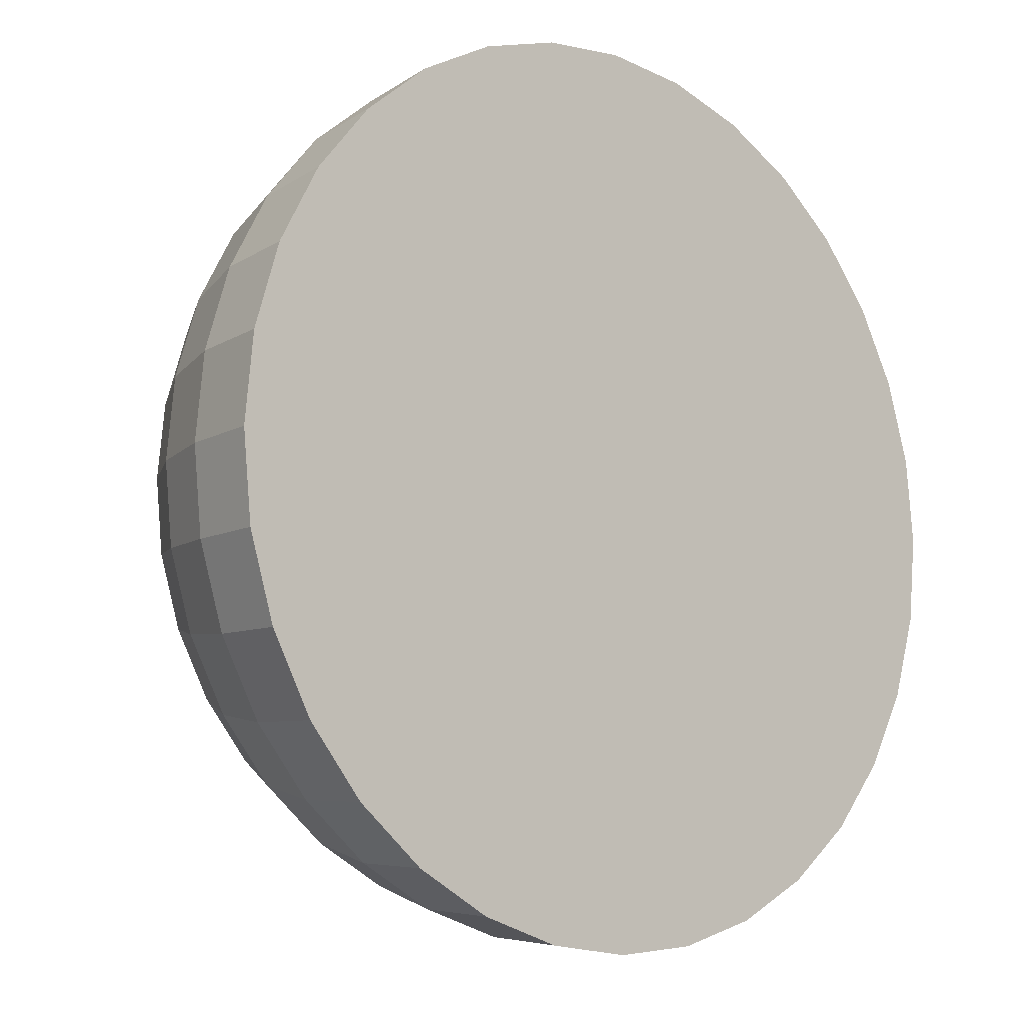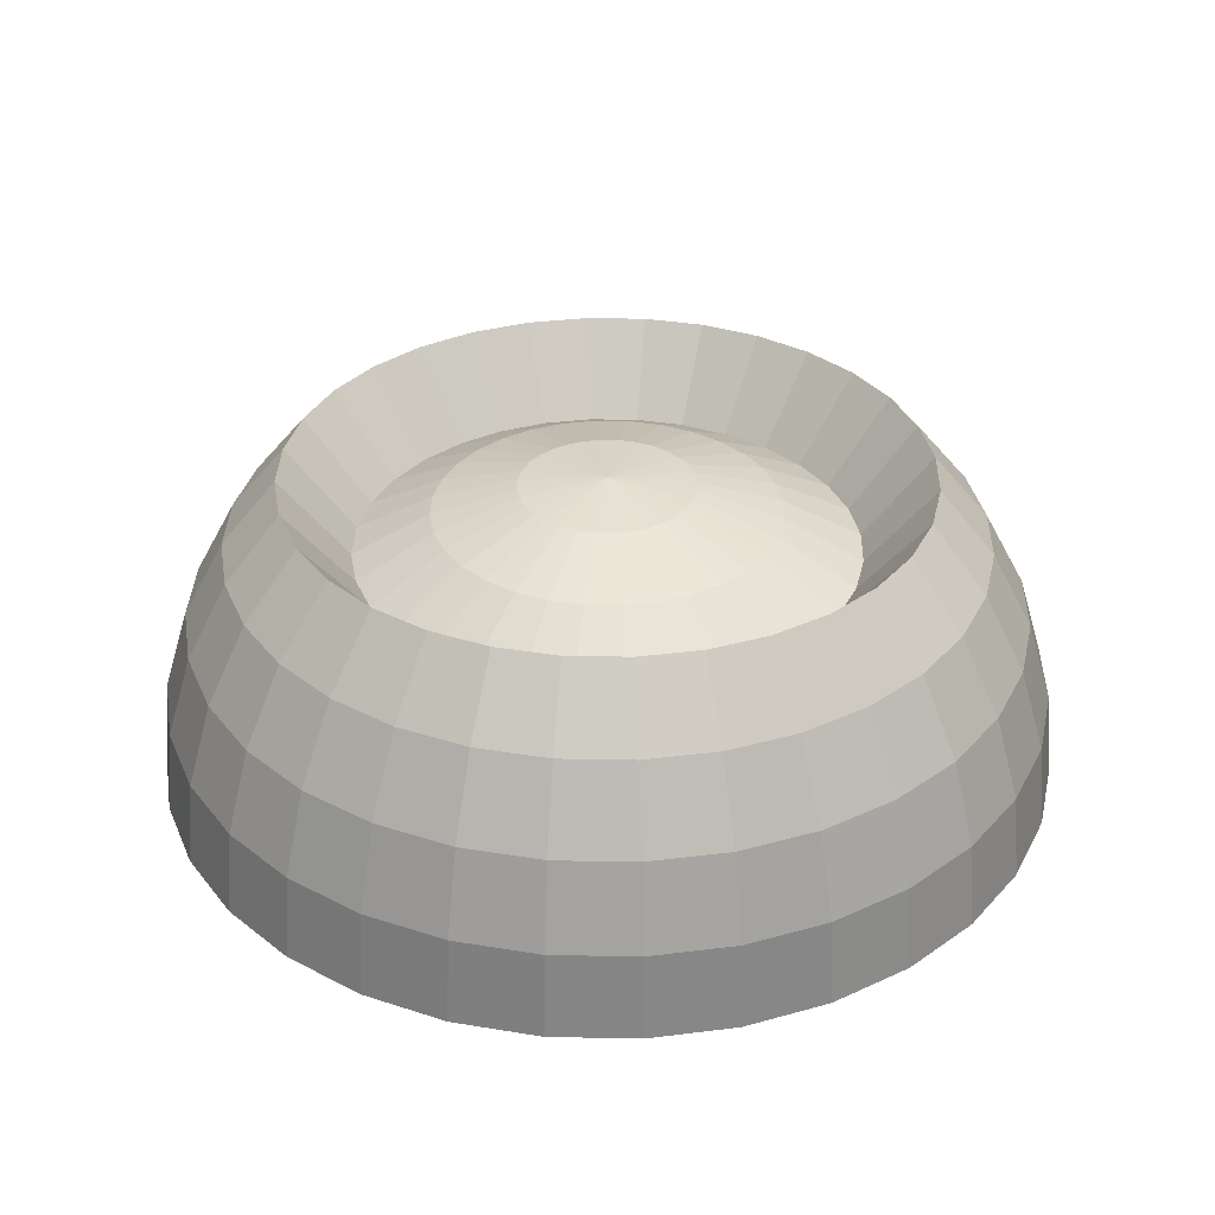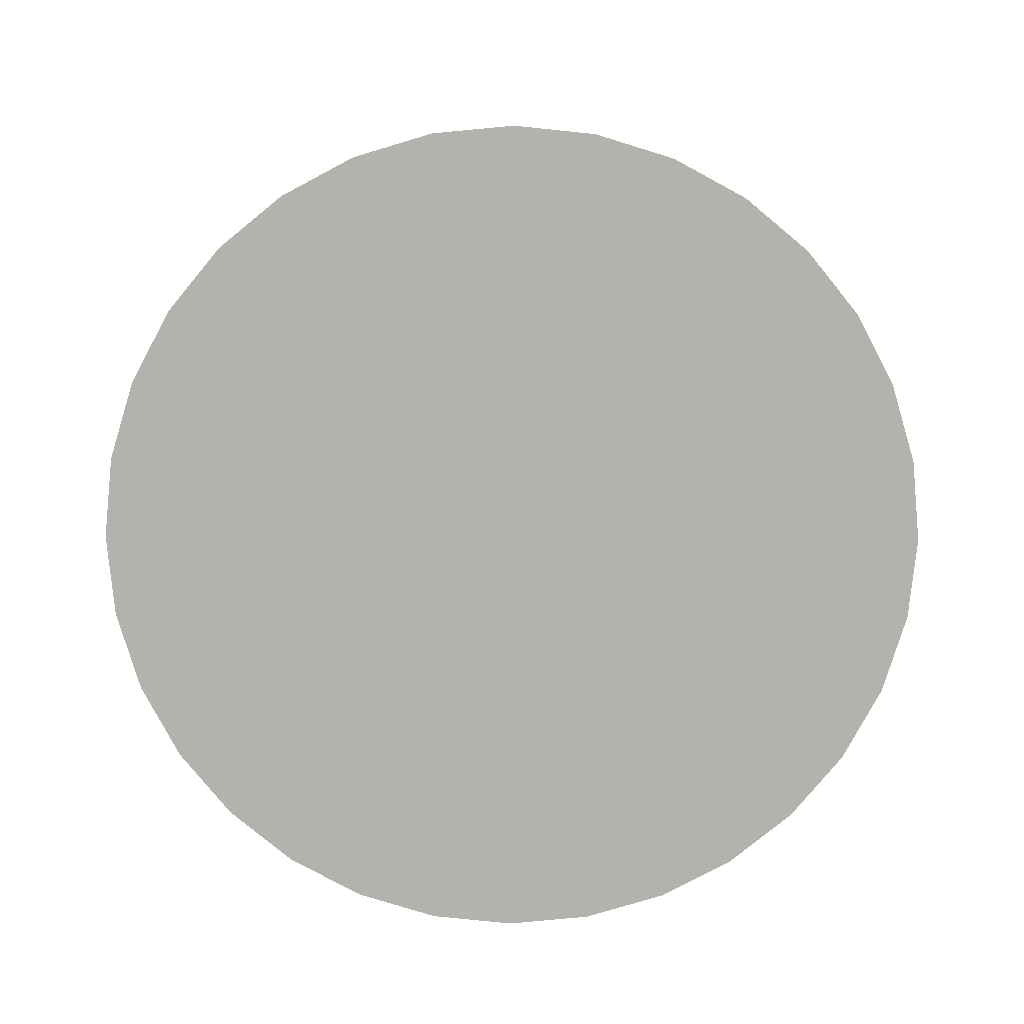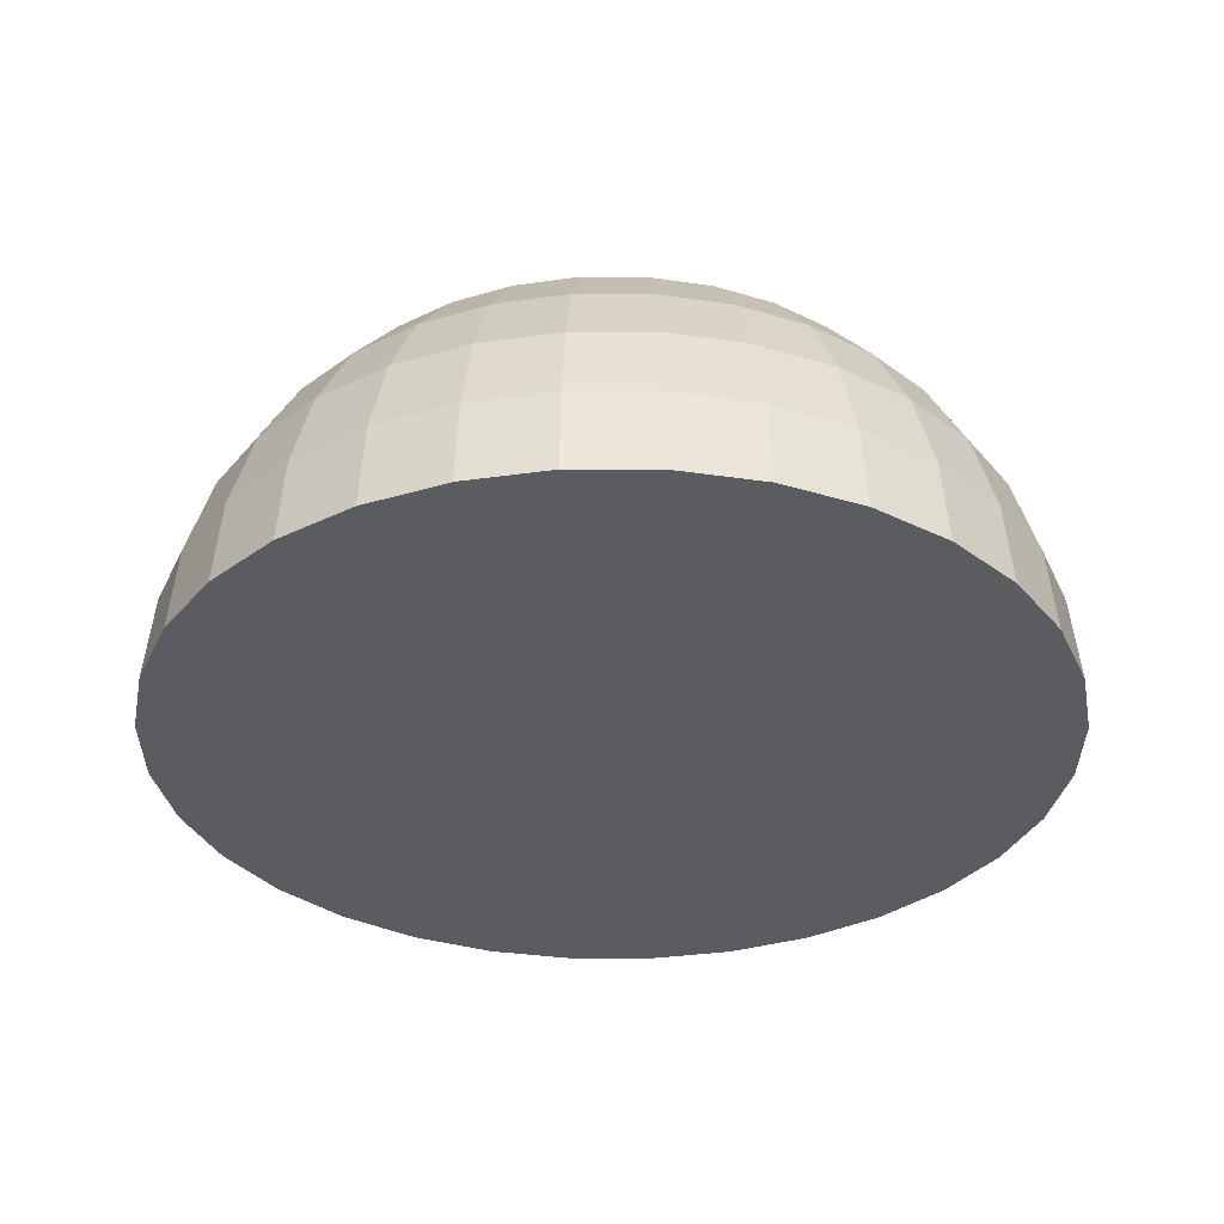
<metadata>
{"format":"obj","ext":"obj","renderer":"f3d","projection":"perspective","resolution":1024,"background":"white","views":[{"elev":-10.3,"azim":-41.5,"up":"+Z"},{"elev":33.5,"azim":18.4,"up":"+Y"},{"elev":-79.4,"azim":-11.5,"up":"+Y"},{"elev":-33.6,"azim":16.7,"up":"+Y"}]}
</metadata>
<code>
o Sphere
v 0.2452 0 -0.04877
v 0.2405 0.04883 -0.04784
v 0.2265 0.09579 -0.04506
v 0.2039 0.1391 -0.04055
v 0.1734 0.177 -0.03449
v 0.1362 0.1298 -0.0271
v 0.09383 0.1529 -0.01866
v 0.04784 0.1672 -0.009515
v 0.04506 0.1672 -0.01866
v 0.08839 0.1529 -0.03661
v 0.1283 0.1298 -0.05315
v 0.1633 0.177 -0.06765
v 0.192 0.1391 -0.07955
v 0.2134 0.09579 -0.08839
v 0.2265 0.04883 -0.09383
v 0.231 0 -0.09567
v 0.2079 0 -0.1389
v 0.2039 0.04883 -0.1362
v 0.192 0.09579 -0.1283
v 0.1728 0.1391 -0.1155
v 0.147 0.177 -0.09821
v 0.1155 0.1298 -0.07716
v 0.07955 0.1529 -0.05315
v 0.04055 0.1672 -0.0271
v 0.03449 0.1672 -0.03449
v 0.06765 0.1529 -0.06765
v 0.09821 0.1298 -0.09821
v 0.125 0.177 -0.125
v 0.147 0.1391 -0.147
v 0.1633 0.09579 -0.1633
v 0.1734 0.04883 -0.1734
v 0.1768 0 -0.1768
v 0.1389 0 -0.2079
v 0.1362 0.04883 -0.2039
v 0.1283 0.09579 -0.192
v 0.1155 0.1391 -0.1728
v 0.09821 0.177 -0.147
v 0.07716 0.1298 -0.1155
v 0.05315 0.1529 -0.07955
v 0.0271 0.1672 -0.04055
v 0.01866 0.1672 -0.04506
v 0.03661 0.1529 -0.08839
v 0.05315 0.1298 -0.1283
v 0.06765 0.177 -0.1633
v 0.07955 0.1391 -0.192
v 0.08839 0.09579 -0.2134
v 0.09383 0.04883 -0.2265
v 0.09567 0 -0.231
v 0.04877 0 -0.2452
v 0.04784 0.04883 -0.2405
v 0.04506 0.09579 -0.2265
v 0.04055 0.1391 -0.2039
v 0.03449 0.177 -0.1734
v 0.0271 0.1298 -0.1362
v 0.01866 0.1529 -0.09383
v 0.009515 0.1672 -0.04784
v -0 0.1672 -0.04877
v -0 0.1529 -0.09567
v -0 0.1298 -0.1389
v -0 0.177 -0.1768
v -0 0.1391 -0.2079
v -0 0.09579 -0.231
v -0 0.04883 -0.2452
v -0 0 -0.25
v -0.04877 0 -0.2452
v -0.04784 0.04883 -0.2405
v -0.04506 0.09579 -0.2265
v -0.04055 0.1391 -0.2039
v -0.03449 0.177 -0.1734
v -0.0271 0.1298 -0.1362
v -0.01866 0.1529 -0.09383
v -0.009515 0.1672 -0.04784
v -0.01866 0.1672 -0.04506
v -0.03661 0.1529 -0.08839
v -0.05315 0.1298 -0.1283
v -0.06765 0.177 -0.1633
v -0.07955 0.1391 -0.192
v -0.08839 0.09579 -0.2134
v -0.09383 0.04883 -0.2265
v -0.09567 0 -0.231
v -0.1389 0 -0.2079
v -0.1362 0.04883 -0.2039
v -0.1283 0.09579 -0.192
v -0.1155 0.1391 -0.1728
v -0.09821 0.177 -0.147
v -0.07716 0.1298 -0.1155
v -0.05315 0.1529 -0.07955
v -0.0271 0.1672 -0.04055
v -0.03449 0.1672 -0.03449
v -0.06765 0.1529 -0.06765
v -0.09821 0.1298 -0.09821
v -0.125 0.177 -0.125
v -0.147 0.1391 -0.147
v -0.1633 0.09579 -0.1633
v -0.1734 0.04883 -0.1734
v -0.1768 0 -0.1768
v -0.2079 0 -0.1389
v -0.2039 0.04883 -0.1362
v -0.192 0.09579 -0.1283
v -0.1728 0.1391 -0.1155
v -0.147 0.177 -0.09821
v -0.1155 0.1298 -0.07716
v -0.07955 0.1529 -0.05315
v -0.04055 0.1672 -0.0271
v -0.04506 0.1672 -0.01866
v -0.08839 0.1529 -0.03661
v -0.1283 0.1298 -0.05315
v -0.1633 0.177 -0.06765
v -0.192 0.1391 -0.07955
v -0.2134 0.09579 -0.08839
v -0.2265 0.04883 -0.09383
v -0.231 0 -0.09567
v -0.2452 0 -0.04877
v -0.2405 0.04883 -0.04784
v -0.2265 0.09579 -0.04506
v -0.2039 0.1391 -0.04055
v -0.1734 0.177 -0.03449
v -0.1362 0.1298 -0.0271
v -0.09383 0.1529 -0.01866
v -0.04784 0.1672 -0.009515
v -0.04877 0.1672 0
v -0.09567 0.1529 0
v -0.1389 0.1298 0
v -0.1768 0.177 0
v -0.2079 0.1391 0
v -0.231 0.09579 0
v -0.2452 0.04883 0
v -0.25 0 0
v -0.2452 0 0.04877
v -0.2405 0.04883 0.04784
v -0.2265 0.09579 0.04506
v -0.2039 0.1391 0.04055
v -0.1734 0.177 0.03449
v -0.1362 0.1298 0.0271
v -0.09383 0.1529 0.01866
v -0.04784 0.1672 0.009515
v -0.04506 0.1672 0.01866
v -0.08839 0.1529 0.03661
v -0.1283 0.1298 0.05315
v -0.1633 0.177 0.06765
v -0.192 0.1391 0.07955
v -0.2134 0.09579 0.08839
v -0.2265 0.04883 0.09383
v -0.231 0 0.09567
v -0.2079 0 0.1389
v -0.2039 0.04883 0.1362
v -0.192 0.09579 0.1283
v -0.1728 0.1391 0.1155
v -0.147 0.177 0.09821
v -0.1155 0.1298 0.07716
v -0.07955 0.1529 0.05315
v -0.04055 0.1672 0.0271
v -0.03449 0.1672 0.03449
v -0.06765 0.1529 0.06765
v -0.09821 0.1298 0.09821
v -0.125 0.177 0.125
v -0.147 0.1391 0.147
v -0.1633 0.09579 0.1633
v -0.1734 0.04883 0.1734
v -0.1768 0 0.1768
v -0.1389 0 0.2079
v -0.1362 0.04883 0.2039
v -0.1283 0.09579 0.192
v -0.1155 0.1391 0.1728
v -0.09821 0.177 0.147
v -0.07716 0.1298 0.1155
v -0.05315 0.1529 0.07955
v -0.0271 0.1672 0.04055
v -0.01866 0.1672 0.04506
v -0.03661 0.1529 0.08839
v -0.05315 0.1298 0.1283
v -0.06765 0.177 0.1633
v -0.07955 0.1391 0.192
v -0.08839 0.09579 0.2134
v -0.09383 0.04883 0.2265
v -0.09567 0 0.231
v -0.04877 0 0.2452
v -0.04784 0.04883 0.2405
v -0.04506 0.09579 0.2265
v -0.04055 0.1391 0.2039
v -0.03449 0.177 0.1734
v -0.0271 0.1298 0.1362
v -0.01866 0.1529 0.09383
v -0.009515 0.1672 0.04784
v 0 0.1672 0.04877
v 0 0.1529 0.09567
v 0 0.1298 0.1389
v 0 0.177 0.1768
v 0 0.1391 0.2079
v 0 0.09579 0.231
v 0 0.04883 0.2452
v 0 0 0.25
v 0.04877 0 0.2452
v 0.04784 0.04883 0.2405
v 0.04506 0.09579 0.2265
v 0.04055 0.1391 0.2039
v 0.03449 0.177 0.1734
v 0.0271 0.1298 0.1362
v 0.01866 0.1529 0.09383
v 0.009515 0.1672 0.04784
v 0.01866 0.1672 0.04506
v 0.03661 0.1529 0.08839
v 0.05315 0.1298 0.1283
v 0.06765 0.177 0.1633
v 0.07955 0.1391 0.192
v 0.08839 0.09579 0.2134
v 0.09383 0.04883 0.2265
v 0.09567 0 0.231
v 0.1389 0 0.2079
v 0.1362 0.04883 0.2039
v 0.1283 0.09579 0.192
v 0.1155 0.1391 0.1728
v 0.09821 0.177 0.147
v 0.07716 0.1298 0.1155
v 0.05315 0.1529 0.07955
v 0.0271 0.1672 0.04055
v 0.03449 0.1672 0.03449
v 0.06765 0.1529 0.06765
v 0.09821 0.1298 0.09821
v 0.125 0.177 0.125
v 0.147 0.1391 0.147
v 0.1633 0.09579 0.1633
v 0.1734 0.04883 0.1734
v 0.1768 0 0.1768
v 0.2079 0 0.1389
v 0.2039 0.04883 0.1362
v 0.192 0.09579 0.1283
v 0.1728 0.1391 0.1155
v 0.147 0.177 0.09821
v 0.1155 0.1298 0.07716
v 0.07955 0.1529 0.05315
v 0.04055 0.1672 0.0271
v 0.04506 0.1672 0.01866
v 0.08839 0.1529 0.03661
v 0.1283 0.1298 0.05315
v 0.1633 0.177 0.06765
v 0.192 0.1391 0.07955
v 0.2134 0.09579 0.08839
v 0.2265 0.04883 0.09383
v 0.231 0 0.09567
v 0.2452 0 0.04877
v 0.2405 0.04883 0.04784
v 0.2265 0.09579 0.04506
v 0.2039 0.1391 0.04055
v 0.1734 0.177 0.03449
v 0.1362 0.1298 0.0271
v 0.09383 0.1529 0.01866
v 0.04784 0.1672 0.009515
v 0 0.172 0
v 0.04877 0.1672 0
v 0.09567 0.1529 0
v 0.1389 0.1298 -0
v 0.1768 0.177 -0
v 0.2079 0.1391 -0
v 0.231 0.09579 -0
v 0.2452 0.04883 -0
v 0.25 0 -0
f 249 250 8
f 249 8 9
f 249 9 24
f 249 24 25
f 249 25 40
f 249 40 41
f 249 41 56
f 249 56 57
f 249 57 72
f 249 72 73
f 249 73 88
f 249 88 89
f 249 89 104
f 249 104 105
f 249 105 120
f 249 120 121
f 249 121 136
f 249 136 137
f 249 137 152
f 249 152 153
f 249 153 168
f 249 168 169
f 249 169 184
f 249 184 185
f 249 185 200
f 249 200 201
f 249 201 216
f 249 216 217
f 249 217 232
f 249 232 233
f 249 233 248
f 249 248 250
f 49 64 65
f 48 49 65
f 48 65 80
f 16 17 97
f 209 160 161
f 193 208 176
f 176 177 192
f 176 192 193
f 161 176 208
f 161 208 209
f 128 241 257
f 128 257 113
f 1 112 257
f 112 113 257
f 96 97 32
f 97 17 32
f 145 160 209
f 145 209 224
f 144 145 224
f 144 224 225
f 129 144 225
f 129 225 240
f 128 129 241
f 129 240 241
f 1 16 112
f 16 97 112
f 33 81 96
f 33 96 32
f 48 80 81
f 48 81 33
f 242 241 257
f 242 257 256
f 243 242 255
f 242 256 255
f 244 243 255
f 244 255 254
f 245 244 254
f 245 254 253
f 246 245 253
f 246 253 252
f 235 236 245
f 235 245 246
f 236 237 244
f 236 244 245
f 237 238 243
f 237 243 244
f 238 239 243
f 239 242 243
f 239 240 241
f 239 241 242
f 226 225 240
f 226 240 239
f 227 226 238
f 226 239 238
f 228 227 238
f 228 238 237
f 229 228 237
f 229 237 236
f 230 229 236
f 230 236 235
f 219 220 229
f 219 229 230
f 220 221 228
f 220 228 229
f 221 222 227
f 221 227 228
f 222 223 227
f 223 226 227
f 223 224 225
f 223 225 226
f 210 209 224
f 210 224 223
f 211 210 223
f 211 223 222
f 212 211 222
f 212 222 221
f 213 212 221
f 213 221 220
f 214 213 220
f 214 220 219
f 203 204 213
f 203 213 214
f 204 205 212
f 204 212 213
f 205 206 211
f 205 211 212
f 206 207 210
f 206 210 211
f 207 208 209
f 207 209 210
f 194 193 208
f 194 208 207
f 195 194 207
f 195 207 206
f 196 195 206
f 196 206 205
f 197 196 205
f 197 205 204
f 198 197 204
f 198 204 203
f 187 188 197
f 187 197 198
f 188 189 196
f 188 196 197
f 189 190 195
f 189 195 196
f 190 191 194
f 190 194 195
f 191 192 193
f 191 193 194
f 178 177 192
f 178 192 191
f 179 178 191
f 179 191 190
f 180 179 190
f 180 190 189
f 181 180 189
f 181 189 188
f 182 181 188
f 182 188 187
f 171 172 181
f 171 181 182
f 172 173 180
f 172 180 181
f 173 174 179
f 173 179 180
f 174 175 178
f 174 178 179
f 175 176 177
f 175 177 178
f 162 161 176
f 162 176 175
f 163 162 175
f 163 175 174
f 164 163 174
f 164 174 173
f 165 164 173
f 165 173 172
f 166 165 172
f 166 172 171
f 155 156 165
f 155 165 166
f 156 157 164
f 156 164 165
f 157 158 163
f 157 163 164
f 158 159 162
f 158 162 163
f 159 160 161
f 159 161 162
f 146 145 160
f 146 160 159
f 147 146 159
f 147 159 158
f 148 147 158
f 148 158 157
f 149 148 157
f 149 157 156
f 150 149 156
f 150 156 155
f 139 140 149
f 139 149 150
f 140 141 148
f 140 148 149
f 141 142 147
f 141 147 148
f 142 143 146
f 142 146 147
f 143 144 145
f 143 145 146
f 130 129 144
f 130 144 143
f 131 130 143
f 131 143 142
f 132 131 142
f 132 142 141
f 133 132 141
f 133 141 140
f 134 133 140
f 134 140 139
f 123 124 133
f 123 133 134
f 124 125 132
f 124 132 133
f 125 126 131
f 125 131 132
f 126 127 130
f 126 130 131
f 127 128 129
f 127 129 130
f 114 113 128
f 114 128 127
f 115 114 127
f 115 127 126
f 116 115 126
f 116 126 125
f 117 116 125
f 117 125 124
f 118 117 124
f 118 124 123
f 107 108 117
f 107 117 118
f 108 109 116
f 108 116 117
f 109 110 115
f 109 115 116
f 110 111 114
f 110 114 115
f 111 112 113
f 111 113 114
f 98 97 112
f 98 112 111
f 99 98 111
f 99 111 110
f 100 99 110
f 100 110 109
f 101 100 109
f 101 109 108
f 102 101 108
f 102 108 107
f 91 92 101
f 91 101 102
f 92 93 100
f 92 100 101
f 93 94 99
f 93 99 100
f 94 95 98
f 94 98 99
f 95 96 97
f 95 97 98
f 82 81 96
f 82 96 95
f 83 82 95
f 83 95 94
f 84 83 94
f 84 94 93
f 85 84 93
f 85 93 92
f 86 85 92
f 86 92 91
f 75 76 85
f 75 85 86
f 76 77 84
f 76 84 85
f 77 78 83
f 77 83 84
f 78 79 82
f 78 82 83
f 79 80 81
f 79 81 82
f 66 65 80
f 66 80 79
f 67 66 79
f 67 79 78
f 68 67 78
f 68 78 77
f 69 68 77
f 69 77 76
f 70 69 76
f 70 76 75
f 59 60 69
f 59 69 70
f 60 61 68
f 60 68 69
f 61 62 68
f 62 67 68
f 62 63 66
f 62 66 67
f 63 64 65
f 63 65 66
f 50 49 64
f 50 64 63
f 51 50 63
f 51 63 62
f 52 51 62
f 52 62 61
f 53 52 61
f 53 61 60
f 54 53 60
f 54 60 59
f 43 44 53
f 43 53 54
f 44 45 52
f 44 52 53
f 45 46 51
f 45 51 52
f 46 47 50
f 46 50 51
f 47 48 49
f 47 49 50
f 34 33 48
f 34 48 47
f 35 34 47
f 35 47 46
f 36 35 46
f 36 46 45
f 37 36 45
f 37 45 44
f 38 37 44
f 38 44 43
f 27 28 37
f 27 37 38
f 28 29 36
f 28 36 37
f 29 30 35
f 29 35 36
f 30 31 34
f 30 34 35
f 31 32 33
f 31 33 34
f 18 17 32
f 18 32 31
f 19 18 31
f 19 31 30
f 20 19 30
f 20 30 29
f 21 20 29
f 21 29 28
f 22 21 28
f 22 28 27
f 11 12 21
f 11 21 22
f 12 13 20
f 12 20 21
f 13 14 19
f 13 19 20
f 14 15 18
f 14 18 19
f 15 16 17
f 15 17 18
f 2 1 16
f 2 16 15
f 3 2 15
f 3 15 14
f 4 3 14
f 4 14 13
f 5 4 13
f 5 13 12
f 6 5 12
f 6 12 11
f 252 253 6
f 253 5 6
f 253 254 5
f 254 4 5
f 254 255 4
f 255 3 4
f 255 256 3
f 256 2 3
f 1 2 256
f 1 256 257
f 247 246 252
f 247 252 251
f 248 247 251
f 248 251 250
f 233 234 247
f 233 247 248
f 234 235 246
f 234 246 247
f 231 230 235
f 231 235 234
f 232 231 234
f 232 234 233
f 217 218 231
f 217 231 232
f 218 219 230
f 218 230 231
f 215 214 219
f 215 219 218
f 216 215 218
f 216 218 217
f 201 202 215
f 201 215 216
f 202 203 214
f 202 214 215
f 199 198 203
f 199 203 202
f 200 199 202
f 200 202 201
f 185 186 199
f 185 199 200
f 186 187 198
f 186 198 199
f 183 182 187
f 183 187 186
f 184 183 186
f 184 186 185
f 169 170 183
f 169 183 184
f 170 171 182
f 170 182 183
f 167 166 171
f 167 171 170
f 168 167 170
f 168 170 169
f 153 154 167
f 153 167 168
f 154 155 166
f 154 166 167
f 151 150 155
f 151 155 154
f 152 151 154
f 152 154 153
f 137 138 151
f 137 151 152
f 138 139 150
f 138 150 151
f 135 134 139
f 135 139 138
f 136 135 138
f 136 138 137
f 121 122 135
f 121 135 136
f 122 123 134
f 122 134 135
f 119 118 123
f 119 123 122
f 120 119 122
f 120 122 121
f 105 106 119
f 105 119 120
f 106 107 118
f 106 118 119
f 103 102 107
f 103 107 106
f 104 103 106
f 104 106 105
f 89 90 103
f 89 103 104
f 90 91 102
f 90 102 103
f 87 86 91
f 87 91 90
f 88 87 90
f 88 90 89
f 73 74 87
f 73 87 88
f 74 75 86
f 74 86 87
f 71 70 75
f 71 75 74
f 72 71 74
f 72 74 73
f 57 58 71
f 57 71 72
f 58 59 70
f 58 70 71
f 55 54 59
f 55 59 58
f 56 55 58
f 56 58 57
f 41 42 55
f 41 55 56
f 42 43 54
f 42 54 55
f 39 38 43
f 39 43 42
f 40 39 42
f 40 42 41
f 25 26 39
f 25 39 40
f 26 27 38
f 26 38 39
f 23 22 27
f 23 27 26
f 24 23 26
f 24 26 25
f 9 10 23
f 9 23 24
f 10 11 22
f 10 22 23
f 7 6 11
f 7 11 10
f 8 7 10
f 8 10 9
f 250 251 8
f 251 7 8
f 251 252 7
f 252 6 7

</code>
